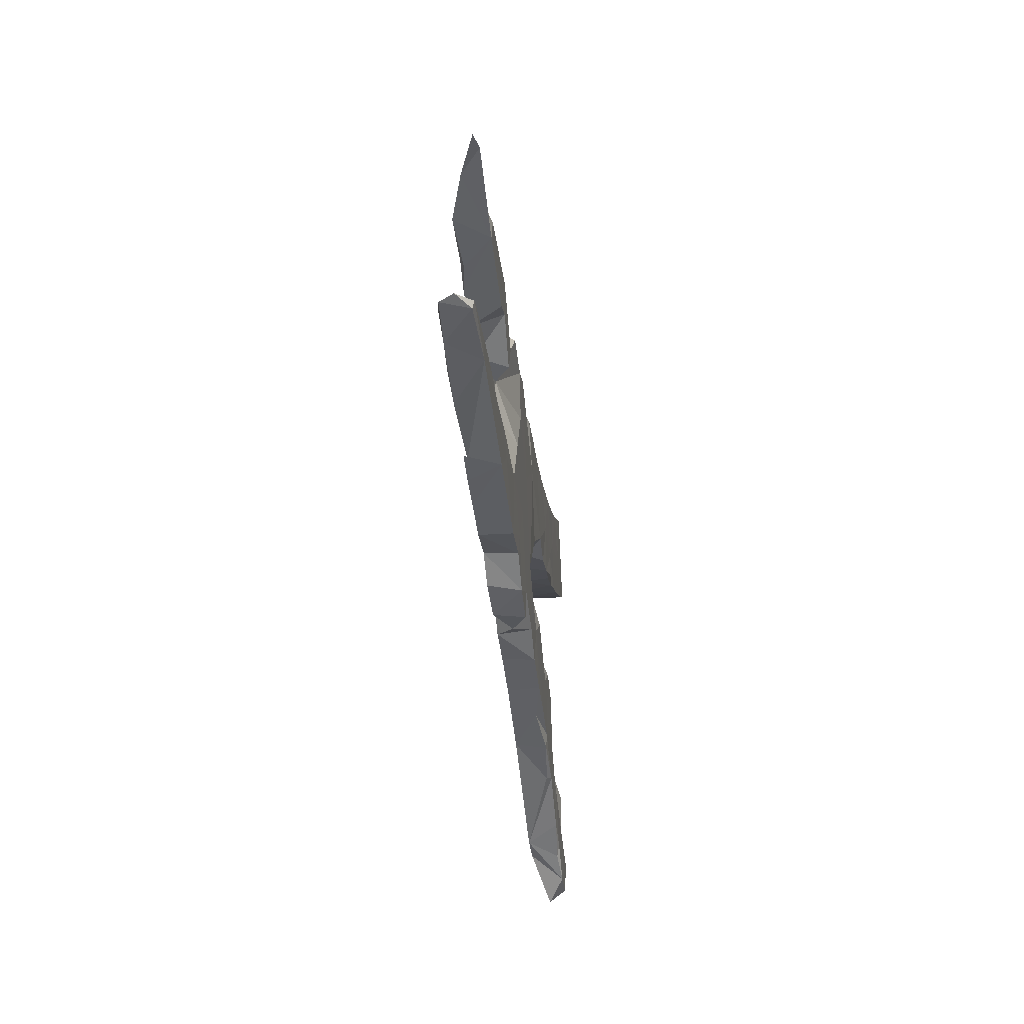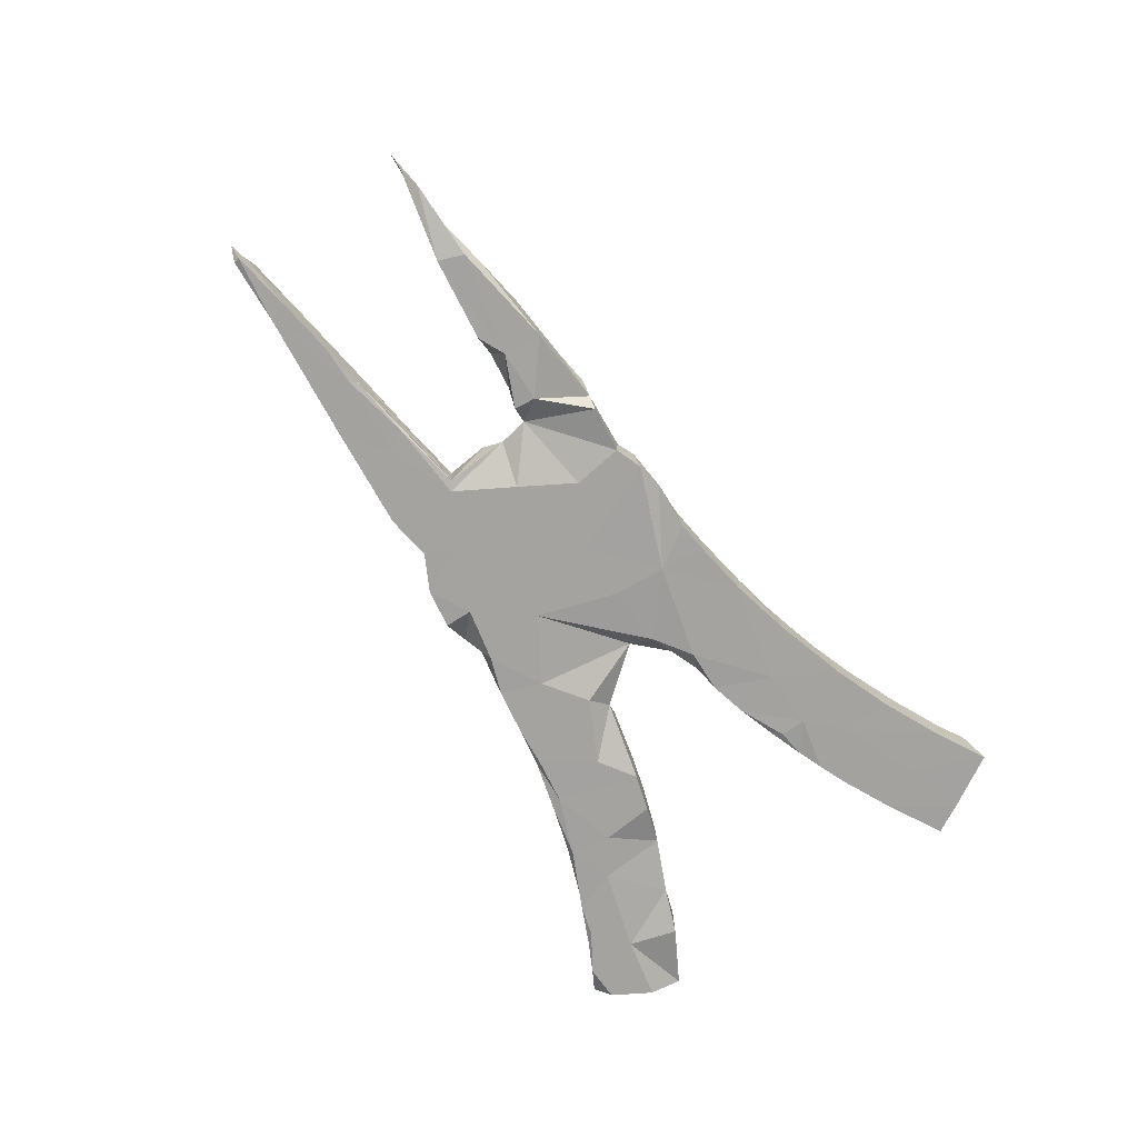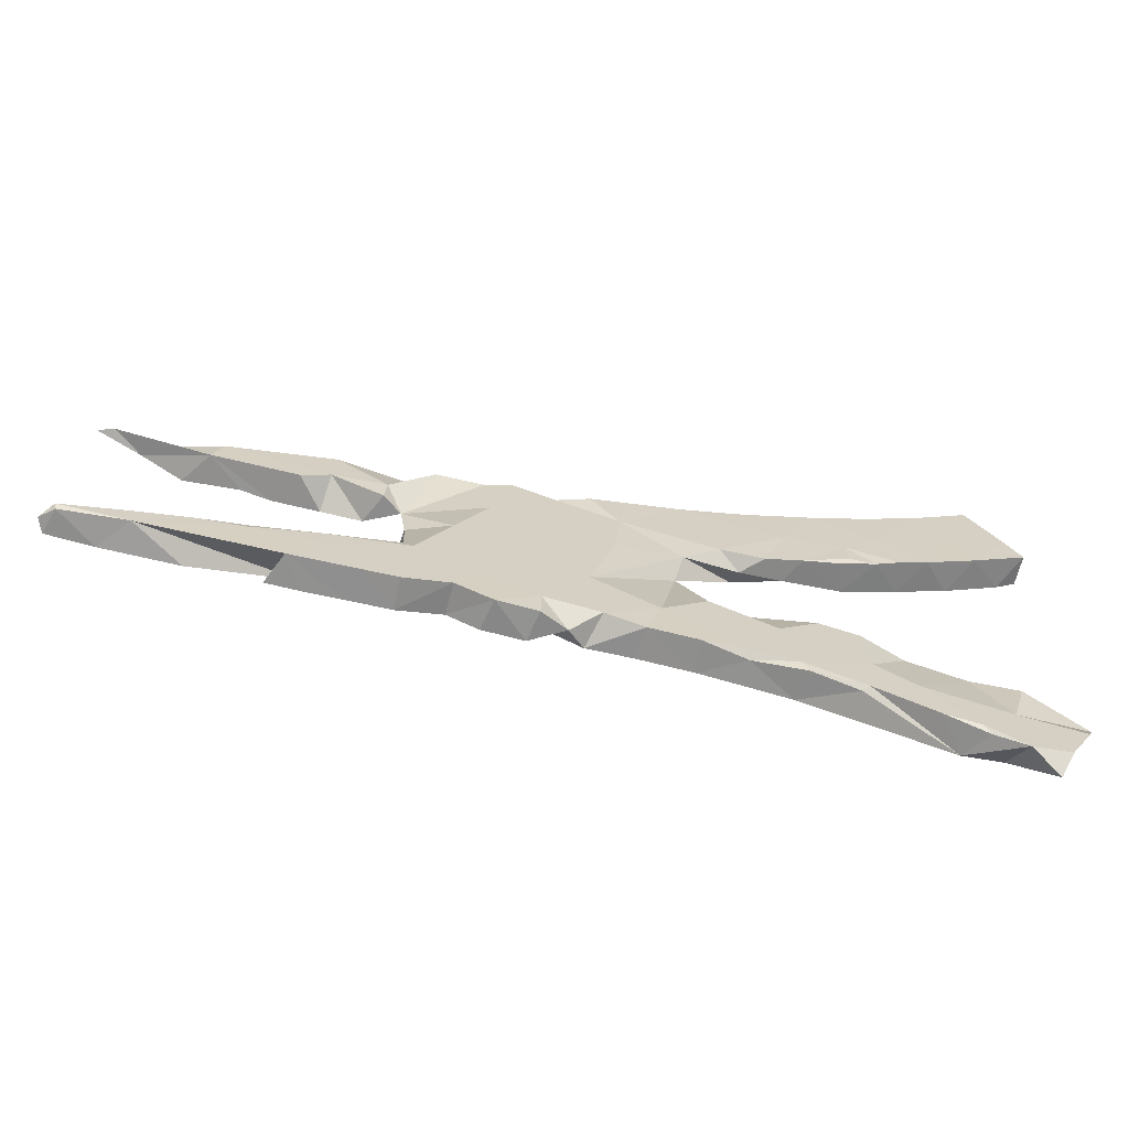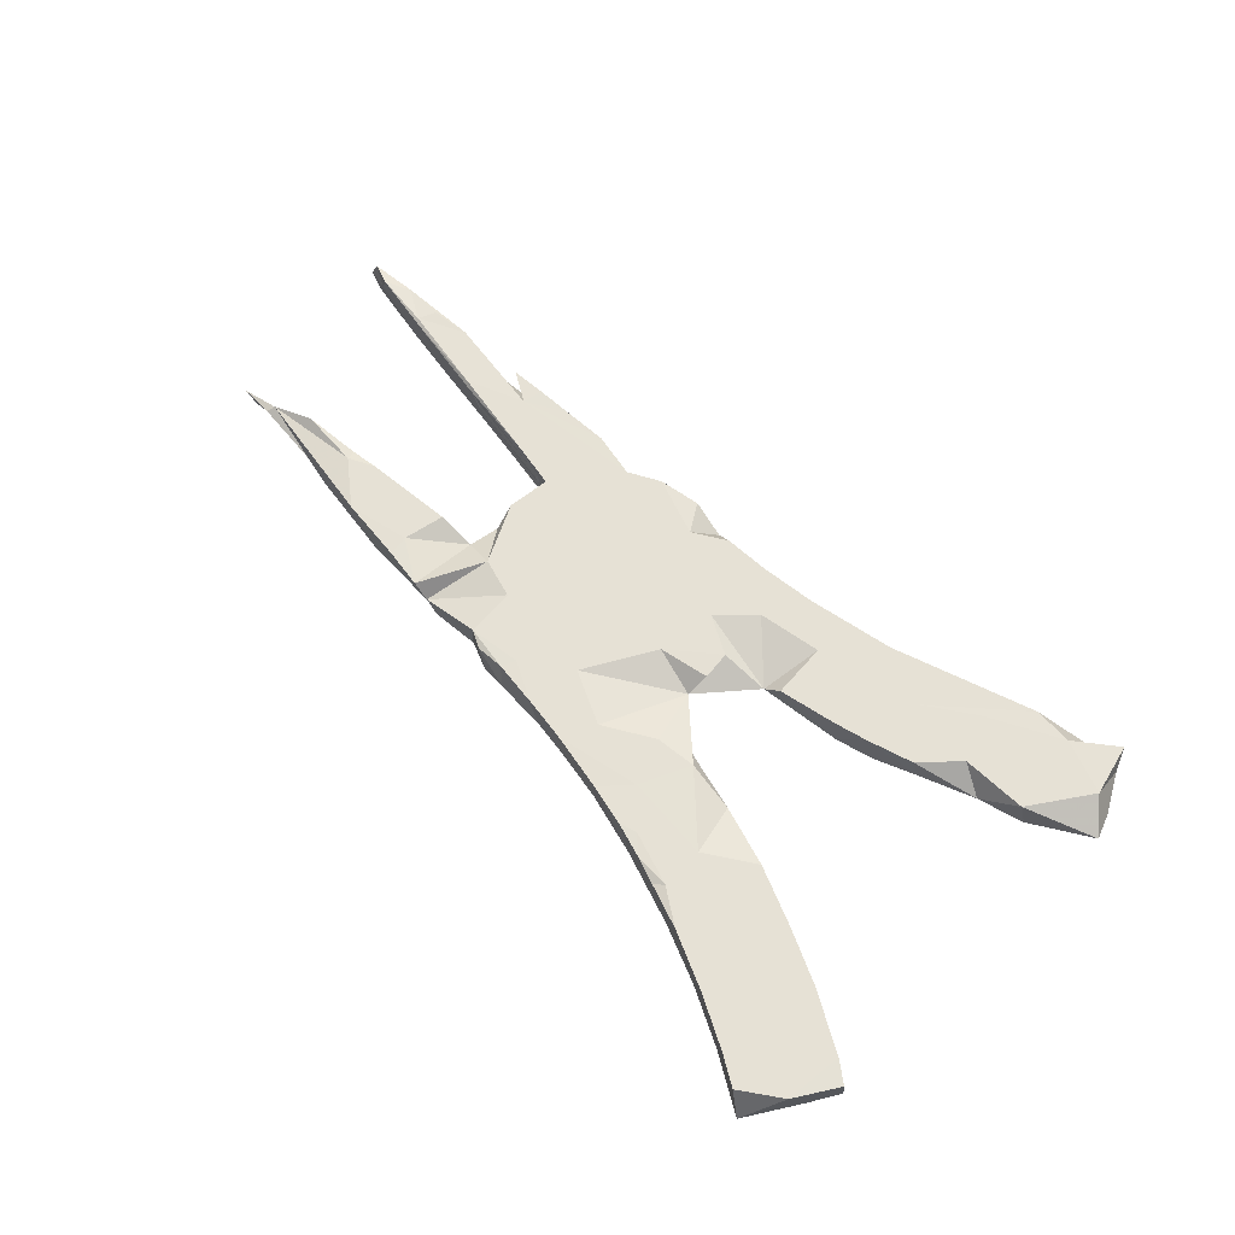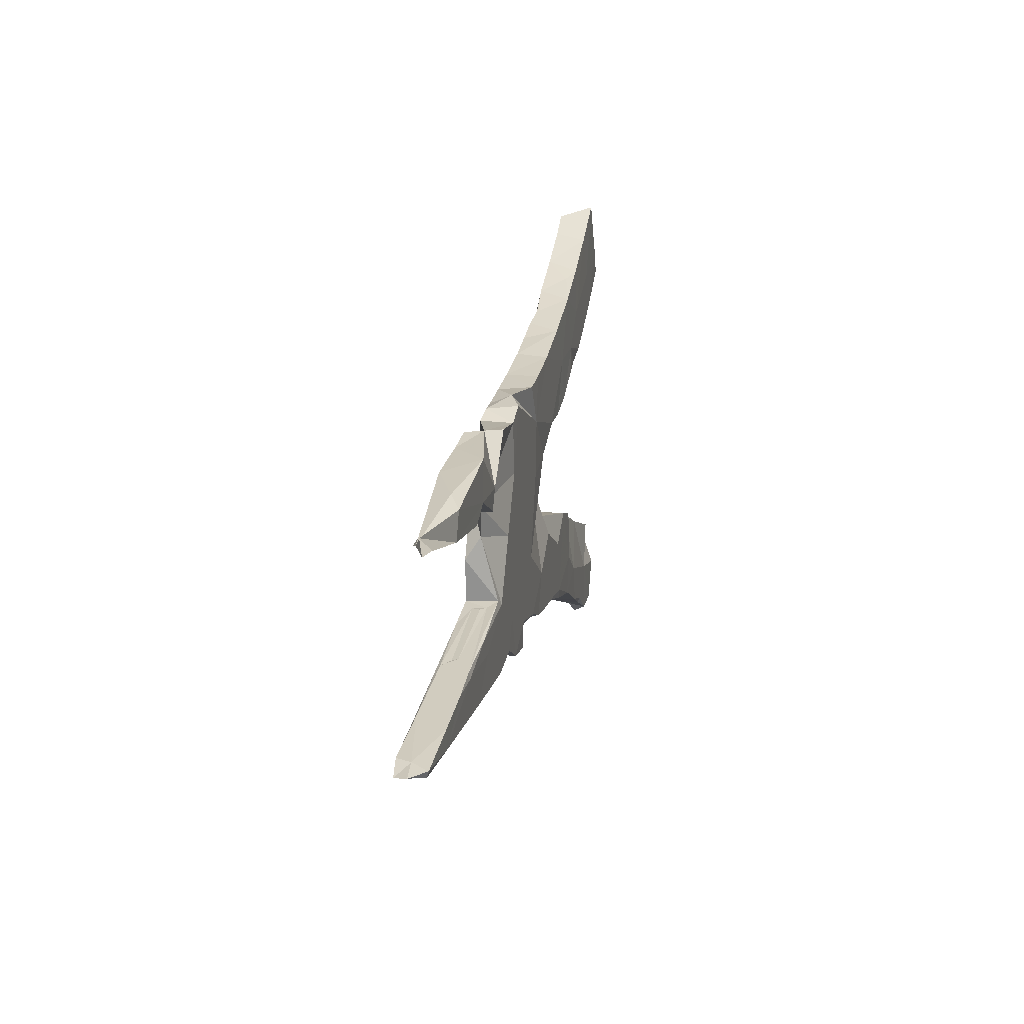
<metadata>
{"format":"obj","ext":"obj","renderer":"f3d","projection":"perspective","resolution":1024,"background":"white","views":[{"elev":-32.6,"azim":95.8,"up":"+Y"},{"elev":-72.8,"azim":124.1,"up":"+Z"},{"elev":-64.9,"azim":169.3,"up":"+Y"},{"elev":64.4,"azim":-133.4,"up":"+Z"},{"elev":16.6,"azim":100.6,"up":"+Y"}]}
</metadata>
<code>
v 0.8718 -0.1531 0.02093
v 0.8817 -0.1476 -0.00122
v 0.8563 -0.1553 -0.02303
v 0.7826 0.1524 0.006141
v 0.8591 -0.1444 -0.0263
v 0.8566 0.1605 -0.02009
v 0.7924 -0.1616 0.02406
v 0.789 0.1655 -0.000548
v 0.8334 -0.1396 0.0263
v 0.7463 -0.1603 -0.02716
v 0.8274 0.161 -0.02724
v 0.844 -0.1399 0.00194
v 0.6714 0.1243 -0.02691
v 0.7118 0.1294 0.02704
v 0.6552 0.168 -0.02713
v 0.7515 -0.1274 -0.02728
v 0.7388 -0.1312 0.02728
v 0.7267 -0.1613 0.02728
v 0.6633 -0.1716 0.02598
v 0.6728 -0.1164 -0.01684
v 0.6559 -0.1141 -0.02721
v 0.6238 0.1812 -0.008913
v 0.6171 0.1167 0.02068
v 0.7182 -0.1228 0.02358
v 0.588 -0.1092 0.0273
v 0.6112 0.1335 0.02749
v 0.4924 -0.1512 0.02718
v 0.4752 0.1945 -0.0264
v 0.5877 -0.1152 -0.02742
v 0.5813 -0.104 -0.02491
v 0.5375 0.1887 0.02753
v 0.5507 -0.1009 0.008469
v 0.5689 0.1114 0.02738
v 0.519 -0.1821 -0.02706
v 0.5447 -0.1803 0.02647
v 0.4761 -0.09256 -0.02706
v 0.5464 -0.09917 -0.00115
v 0.5286 0.1066 -0.02704
v 0.4753 -0.08927 -0.02244
v 0.4361 -0.08703 0.0272
v 0.4861 -0.1855 0.02743
v 0.4809 0.1285 -0.02702
v 0.374 -0.07652 -0.01051
v 0.4889 0.1014 0.02735
v 0.4262 -0.1902 0.02707
v 0.5699 -0.1023 0.0215
v 0.4275 0.1971 0.02711
v 0.4211 0.09309 0.02736
v 0.3944 0.08904 -0.02447
v 0.4338 0.1629 0.02758
v 0.4032 -0.1918 -0.02721
v 0.4521 -0.1252 -0.02733
v 0.3909 0.1262 -0.02726
v 0.384 -0.07681 -0.001153
v 0.3505 -0.1965 0.02712
v 0.3777 -0.07743 0.01243
v 0.3632 0.08531 4.8e-05
v 0.3535 -0.07409 0.02756
v 0.3606 -0.003364 0.02698
v 0.354 0.03394 0.002977
v 0.3373 0.2028 2.5e-05
v 0.361 0.2051 0.02746
v 0.3524 -0.07191 -0.02445
v 0.3371 -0.08284 -0.02729
v 0.3491 -0.1964 -0.02726
v 0.2808 0.01511 -0.02731
v 0.3186 0.2013 -0.02704
v 0.2967 -0.006328 0.02751
v 0.31 0.09362 0.02749
v 0.2753 -0.1831 0.02737
v 0.2717 -0.1853 -0.02732
v 0.2234 -0.2126 0.02742
v 0.2354 0.1926 0.02708
v 0.2389 0.192 -0.02738
v 0.2277 0.1058 -0.02737
v 0.2472 -0.1364 -0.02736
v 0.2429 0.111 0.02747
v 0.2068 0.2058 0.02311
v 0.1429 0.2152 -0.007022
v 0.195 -0.05967 -0.02732
v 0.2103 -0.2174 -0.02696
v 0.1793 -0.0896 0.02742
v 0.1426 -0.2279 -0.02616
v 0.1545 -0.2276 0.0253
v 0.1923 0.2091 -0.02764
v 0.158 0.2026 0.02673
v 0.148 0.1783 0.02746
v 0.1239 0.04922 -0.02731
v 0.09692 -0.2227 -0.001095
v 0.1408 0.05407 0.02739
v 0.1417 -0.1802 -0.02756
v 0.124 -0.1808 0.02742
v 0.06859 -0.2158 0.02735
v 0.06473 0.2114 -0.02717
v 0.08265 0.2094 0.02736
v 0.08477 -0.0819 0.0274
v 0.0499 -0.1994 -0.02746
v 0.06916 -0.08659 -0.02735
v 0.0697 0.1199 0.02739
v 0.02666 0.04799 -0.02736
v 0.00563 -0.001472 0.02741
v 0.008443 0.2173 -0.02775
v 0.01932 0.1397 -0.02743
v -0.08235 0.05596 -0.0221
v -0.005765 -0.101 0.02746
v -0.004739 -0.2213 0.02735
v -0.0205 0.1592 0.02742
v -0.01412 -0.2223 -0.02653
v -0.07182 0.01287 0.000738
v -0.03864 -0.1521 -0.02743
v -0.07172 -0.06826 0.02743
v 0.006062 0.218 0.02729
v -0.07767 -0.02125 0.02654
v -0.112 -0.1002 -0.02737
v -0.1706 0.09877 0.02683
v -0.0914 0.2336 0.02657
v -0.1028 0.1083 0.02757
v -0.06064 -0.1593 0.02747
v -0.09223 -0.2341 -0.02716
v -0.08466 0.231 -0.02727
v -0.1429 0.09827 -0.02727
v -0.1932 0.2563 -0.02688
v -0.1477 -0.08062 4.4e-05
v -0.09684 -0.2347 0.02722
v -0.1788 0.08613 0.001619
v -0.1612 0.2477 0.02727
v -0.1753 -0.08717 0.02723
v -0.1903 0.2376 0.02772
v -0.217 0.09597 -0.02568
v -0.1603 -0.2394 -0.0275
v -0.2195 0.2631 0.02657
v -0.1337 0.1843 0.02744
v -0.1708 0.2075 -0.02745
v -0.2535 0.105 0.01187
v -0.1664 -0.1804 0.02752
v -0.2806 -0.1116 -0.02724
v -0.1675 -0.2492 -0.01496
v -0.2525 -0.2709 -0.02515
v -0.2175 -0.1533 -0.02737
v -0.2707 -0.1097 0.02717
v -0.2799 0.2642 0.02733
v -0.2645 0.2766 0.02179
v -0.2803 0.1121 -0.02667
v -0.2768 0.1921 0.02751
v -0.2416 -0.2669 0.02757
v -0.2517 -0.1638 0.02757
v -0.3394 0.301 0.02741
v -0.3247 -0.1249 0.02732
v -0.3578 0.1481 -0.02788
v -0.2385 -0.2502 -0.02733
v -0.3395 0.1303 -0.02421
v -0.2552 0.1893 -0.02755
v -0.3386 -0.2892 -0.02667
v -0.3283 -0.294 -0.01897
v -0.3435 -0.1305 -0.02709
v -0.3122 0.2922 -0.02735
v -0.3811 0.3181 -0.01321
v -0.3396 -0.2273 0.02755
v -0.3508 -0.2198 -0.02755
v -0.4126 -0.1537 -0.009824
v -0.3566 0.1366 0.02701
v -0.4004 -0.1505 0.02743
v -0.4031 0.2398 0.02752
v -0.3562 0.1918 -0.02757
v -0.4062 0.1538 -0.02433
v -0.4753 -0.354 0.02682
v -0.4391 -0.3369 -0.02624
v -0.4475 0.1705 -0.02708
v -0.4092 0.3286 -0.02696
v -0.4155 0.2485 -0.02755
v -0.4554 -0.2118 0.02749
v -0.4134 -0.2637 -0.02738
v -0.4349 0.3401 0.02735
v -0.5024 -0.1941 -0.01349
v -0.4189 -0.2845 0.02747
v -0.4954 0.19 -0.02704
v -0.5077 -0.3682 -0.0224
v -0.5516 -0.3045 -0.02743
v -0.5044 0.2836 0.02747
v -0.5195 0.3803 0.0271
v -0.542 0.2115 0.02751
v -0.4543 0.174 0.02736
v -0.504 0.3724 -0.02707
v -0.4935 -0.3525 -0.02729
v -0.5683 0.4075 0.02743
v -0.5763 -0.2226 -0.02607
v -0.5405 -0.352 0.02732
v -0.5433 0.2961 -0.02737
v -0.5643 -0.2178 0.02736
v -0.5581 -0.3935 -0.02743
v -0.6308 -0.321 0.02724
v -0.6041 -0.4197 -0.000455
v -0.6193 -0.3918 -0.02779
v -0.5827 0.2321 -0.02705
v -0.5957 0.4226 -0.02755
v -0.6333 0.3593 0.02761
v -0.6404 0.2627 0.02704
v -0.6574 -0.3267 -0.02724
v -0.6498 0.3314 -0.02725
v -0.6754 -0.2781 -0.006646
v -0.6756 0.2875 0.02613
v -0.6765 0.2833 -0.02644
f 37 46 30
f 20 30 46
f 43 37 30
f 32 46 37
f 113 109 111
f 123 111 109
f 135 123 127
f 136 127 123
f 114 123 109
f 55 51 45
f 34 45 51
f 27 55 45
f 65 51 55
f 155 148 136
f 140 136 148
f 159 155 136
f 160 148 155
f 162 160 174
f 172 174 160
f 119 108 124
f 106 124 108
f 137 119 124
f 110 108 119
f 130 119 137
f 145 137 124
f 186 189 174
f 171 174 189
f 192 191 193
f 198 193 191
f 101 109 113
f 68 58 59
f 63 59 58
f 70 58 68
f 99 109 101
f 111 101 113
f 101 96 90
f 82 90 96
f 99 101 90
f 105 96 101
f 68 90 82
f 92 82 96
f 58 56 43
f 54 43 56
f 63 58 43
f 40 56 58
f 37 43 54
f 37 54 56
f 46 56 40
f 27 40 58
f 25 46 40
f 32 56 46
f 37 56 32
f 24 46 25
f 27 25 40
f 17 24 25
f 20 46 24
f 16 20 24
f 9 24 17
f 19 17 25
f 24 9 12
f 1 12 9
f 16 24 12
f 7 9 17
f 2 12 1
f 7 1 9
f 69 60 57
f 66 57 60
f 1 3 2
f 5 2 3
f 7 3 1
f 105 101 111
f 27 58 70
f 82 70 68
f 55 27 70
f 27 19 25
f 18 17 19
f 18 7 17
f 19 7 18
f 3 7 10
f 19 10 7
f 105 111 123
f 92 96 105
f 72 70 82
f 10 19 27
f 118 105 123
f 72 82 92
f 71 55 70
f 35 27 41
f 45 41 27
f 34 27 35
f 34 35 41
f 10 27 34
f 139 136 123
f 140 127 136
f 146 127 140
f 135 118 123
f 106 105 118
f 93 92 105
f 89 92 93
f 106 93 105
f 34 41 45
f 146 140 148
f 135 127 146
f 145 135 146
f 124 118 135
f 124 106 118
f 108 93 106
f 84 72 92
f 81 70 72
f 84 81 72
f 71 70 81
f 71 65 55
f 76 65 71
f 159 160 155
f 162 148 160
f 89 84 92
f 171 162 174
f 158 148 162
f 146 148 158
f 171 158 162
f 145 124 135
f 97 89 93
f 83 84 89
f 81 84 83
f 145 146 158
f 187 171 189
f 175 158 171
f 166 145 158
f 138 137 145
f 187 189 191
f 200 191 189
f 175 171 187
f 166 158 175
f 186 200 189
f 166 175 187
f 154 145 166
f 153 154 166
f 138 145 154
f 198 191 200
f 190 166 187
f 167 166 177
f 190 177 166
f 192 187 191
f 192 190 187
f 184 177 190
f 190 192 193
f 115 104 109
f 98 109 104
f 88 75 66
f 57 66 75
f 80 88 66
f 85 75 88
f 104 103 100
f 88 100 103
f 98 104 100
f 121 103 104
f 125 121 104
f 115 125 104
f 129 121 125
f 152 121 129
f 134 129 125
f 143 129 134
f 152 129 143
f 74 57 75
f 120 103 121
f 133 121 152
f 164 152 143
f 151 143 161
f 134 161 143
f 165 151 161
f 149 143 151
f 164 143 149
f 165 149 151
f 165 164 149
f 182 165 161
f 85 88 103
f 98 100 88
f 120 121 133
f 122 133 152
f 156 152 164
f 168 164 165
f 170 164 168
f 182 168 165
f 48 57 49
f 53 49 57
f 49 42 48
f 44 48 42
f 53 42 49
f 28 42 53
f 67 53 57
f 102 103 120
f 122 120 133
f 176 170 168
f 156 164 170
f 182 176 168
f 188 170 176
f 194 176 181
f 182 181 176
f 197 194 181
f 188 176 194
f 42 38 44
f 33 44 38
f 74 75 85
f 79 85 103
f 94 79 103
f 94 103 102
f 112 102 120
f 183 170 188
f 199 188 194
f 197 202 194
f 199 194 202
f 201 202 197
f 38 13 33
f 23 33 13
f 42 13 38
f 15 13 42
f 61 53 67
f 74 67 57
f 61 67 74
f 78 74 85
f 95 79 94
f 112 94 102
f 116 120 122
f 156 122 152
f 201 199 202
f 196 199 201
f 28 15 42
f 61 28 53
f 78 73 74
f 61 74 73
f 86 73 78
f 79 78 85
f 86 79 95
f 112 95 94
f 126 122 131
f 142 131 122
f 142 122 156
f 169 156 170
f 195 188 199
f 13 11 4
f 6 4 11
f 8 11 13
f 15 8 13
f 4 8 15
f 22 15 28
f 31 28 47
f 61 47 28
f 62 47 61
f 50 47 62
f 69 62 61
f 147 142 156
f 169 157 156
f 147 156 157
f 173 157 169
f 183 169 170
f 183 188 195
f 196 195 199
f 8 4 6
f 8 6 11
f 4 15 22
f 31 22 28
f 4 22 31
f 147 157 173
f 183 173 169
f 180 173 183
f 185 183 195
f 180 183 185
f 196 185 195
f 167 177 184
f 178 184 190
f 178 190 193
f 198 178 193
f 200 178 198
f 153 166 167
f 172 167 184
f 172 184 178
f 172 153 167
f 174 172 178
f 186 178 200
f 159 153 172
f 186 174 178
f 138 154 153
f 150 138 153
f 137 138 150
f 159 150 153
f 160 159 172
f 150 130 137
f 139 130 150
f 110 119 130
f 114 130 139
f 136 139 150
f 136 150 159
f 97 108 110
f 91 81 83
f 89 91 83
f 76 81 91
f 97 91 89
f 97 93 108
f 98 97 110
f 114 110 130
f 98 91 97
f 123 114 139
f 52 51 65
f 76 71 81
f 80 76 91
f 80 91 98
f 109 98 110
f 109 110 114
f 52 34 51
f 64 65 76
f 29 10 34
f 29 34 52
f 64 76 80
f 88 80 98
f 21 10 29
f 36 29 52
f 64 52 65
f 36 52 64
f 10 5 3
f 16 5 10
f 21 16 10
f 20 16 21
f 30 21 29
f 30 29 36
f 63 36 64
f 39 36 63
f 60 63 64
f 12 2 5
f 16 12 5
f 30 20 21
f 39 30 36
f 43 30 39
f 63 43 39
f 60 59 63
f 66 60 64
f 80 66 64
f 69 59 60
f 69 68 59
f 77 90 68
f 69 77 68
f 87 90 77
f 87 99 90
f 117 115 109
f 134 125 115
f 116 112 120
f 180 185 196
f 179 180 196
f 179 173 180
f 163 173 179
f 181 179 196
f 163 147 173
f 13 4 14
f 26 14 4
f 141 147 163
f 141 142 147
f 131 142 141
f 128 131 141
f 86 78 79
f 57 50 62
f 31 47 50
f 44 31 50
f 26 4 31
f 33 26 31
f 23 13 14
f 197 196 201
f 182 179 181
f 197 181 196
f 182 163 179
f 126 131 128
f 144 128 141
f 132 126 128
f 116 122 126
f 132 116 126
f 112 116 132
f 107 112 132
f 107 95 112
f 87 86 95
f 99 87 95
f 73 86 87
f 77 73 87
f 77 61 73
f 69 61 77
f 33 31 44
f 48 44 50
f 23 26 33
f 23 14 26
f 144 141 163
f 161 144 163
f 132 128 144
f 117 107 132
f 99 95 107
f 57 62 69
f 48 50 57
f 161 163 182
f 115 132 144
f 109 99 107
f 117 132 115
f 134 115 144
f 134 144 161
f 109 107 117

</code>
